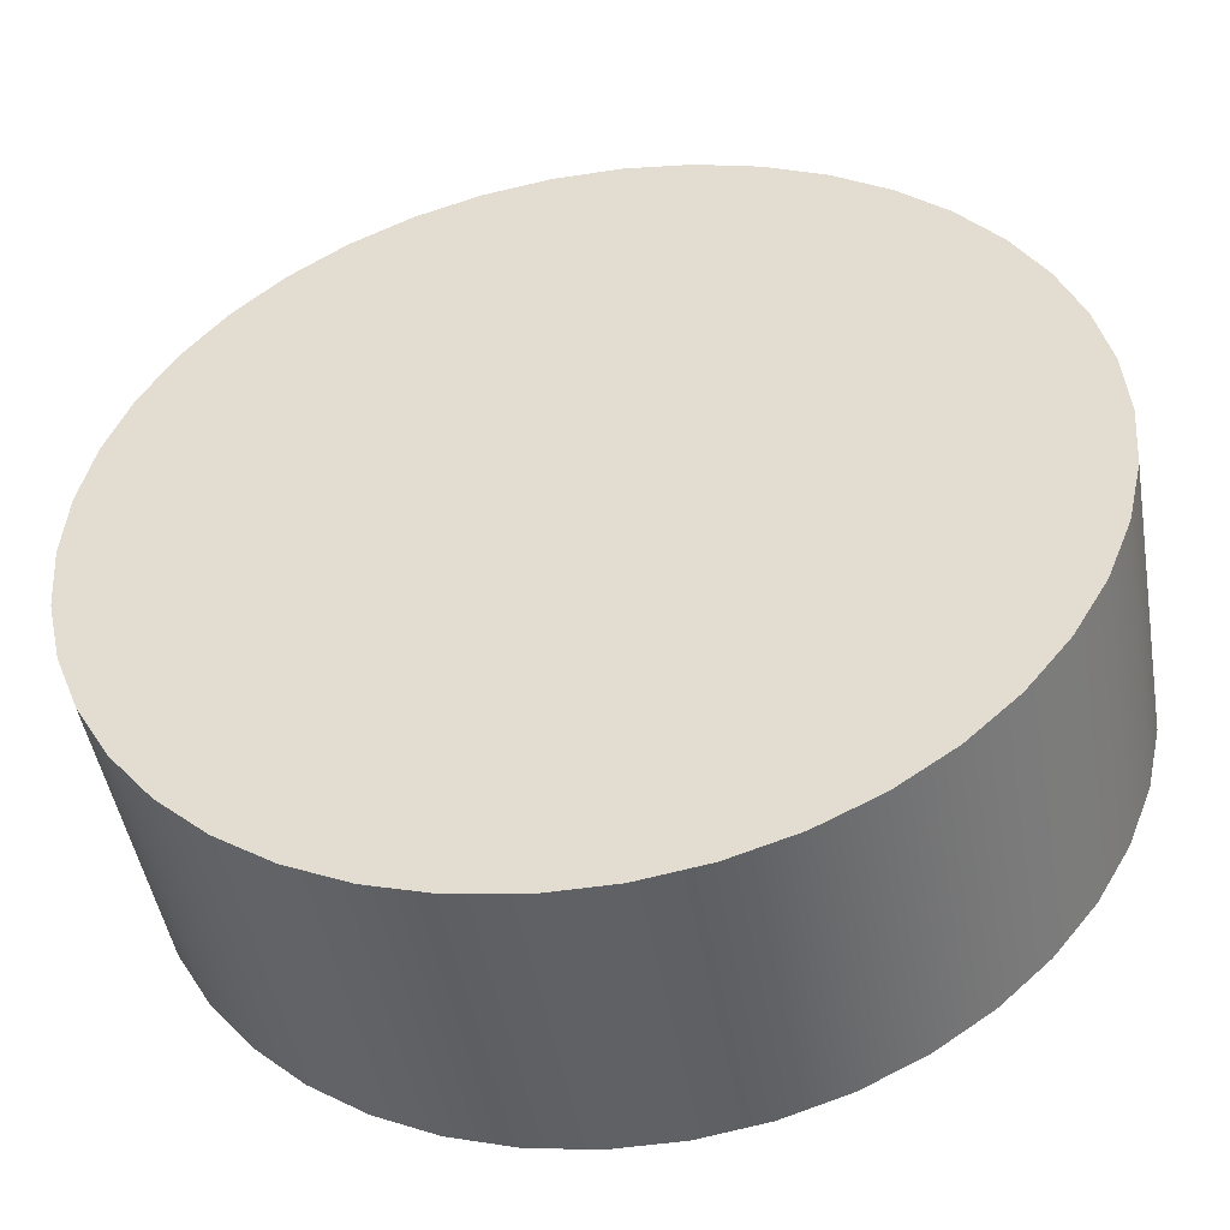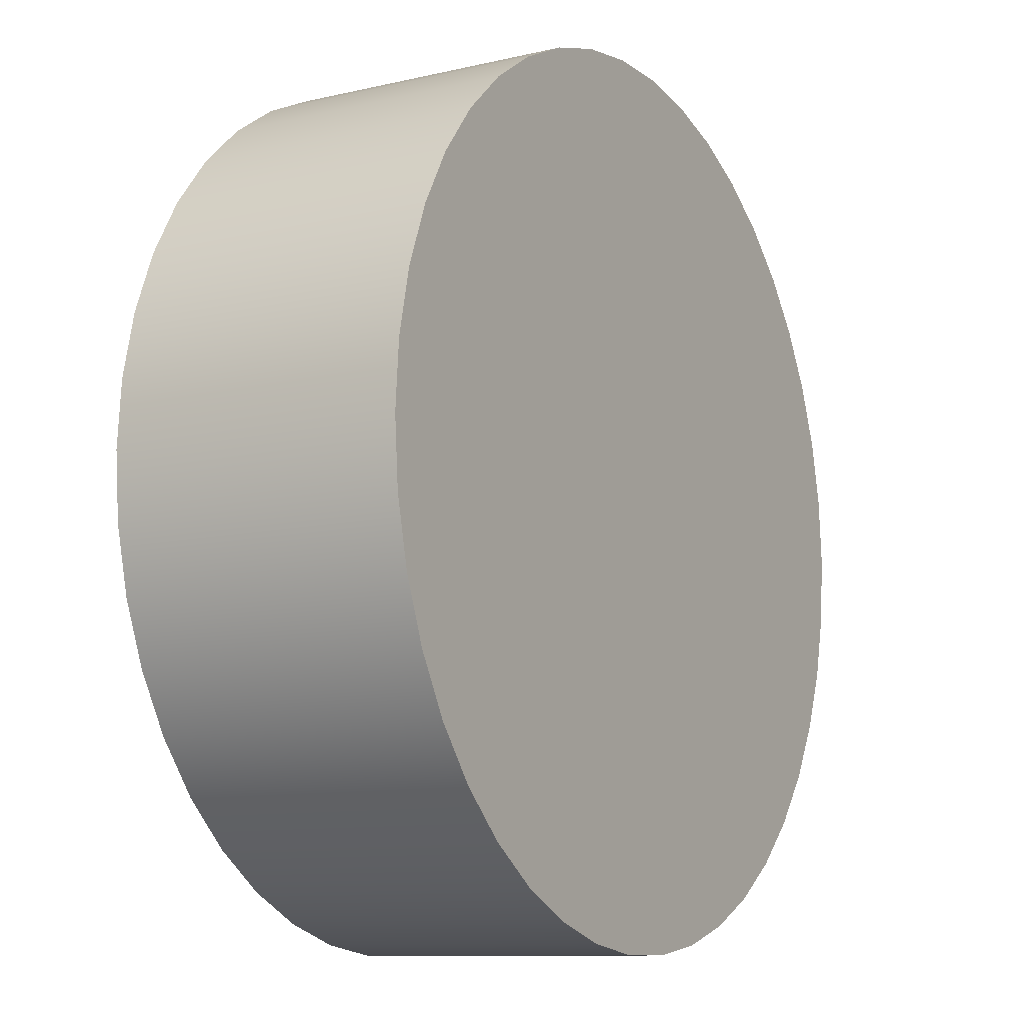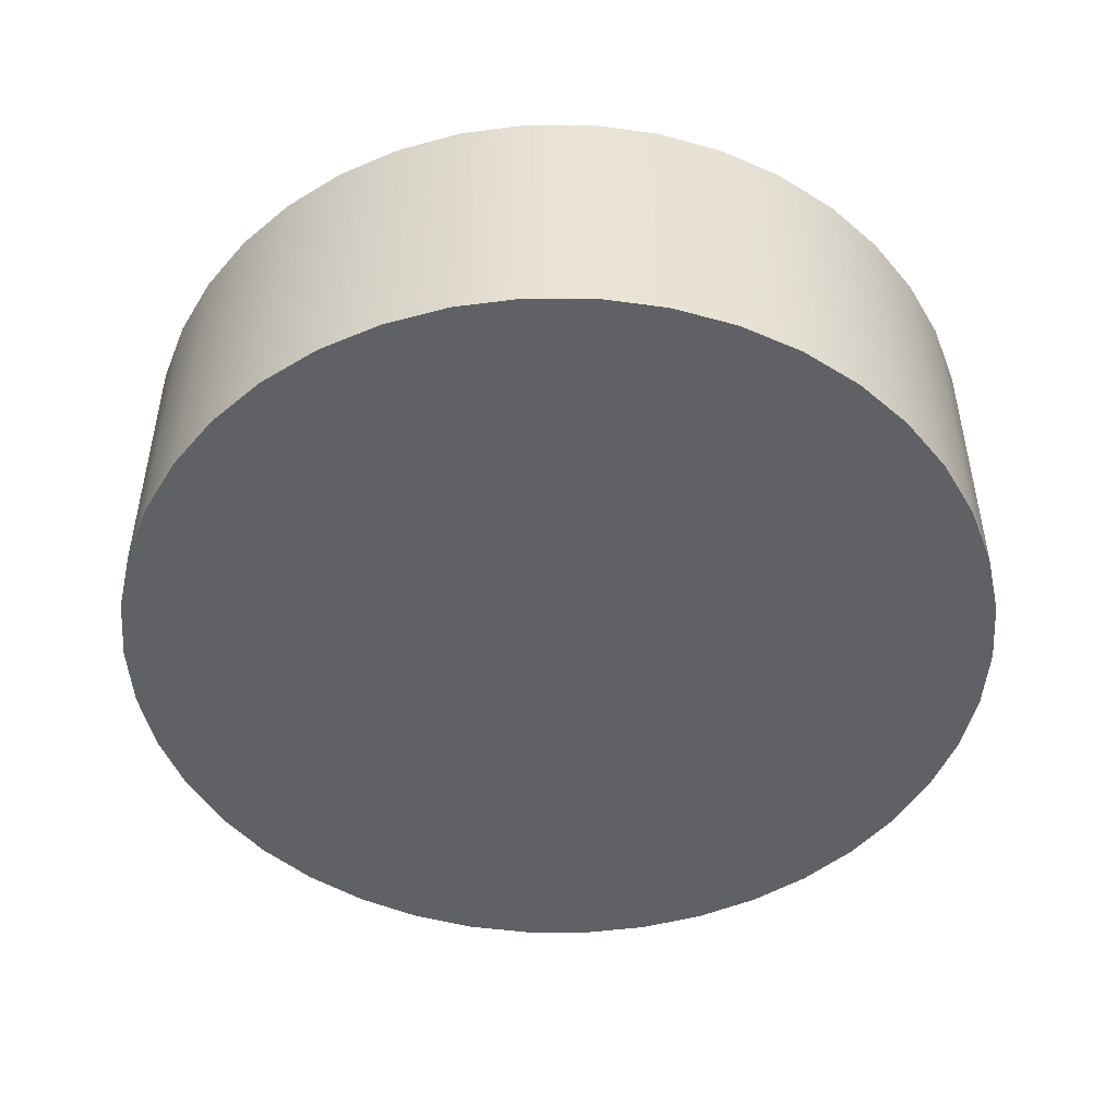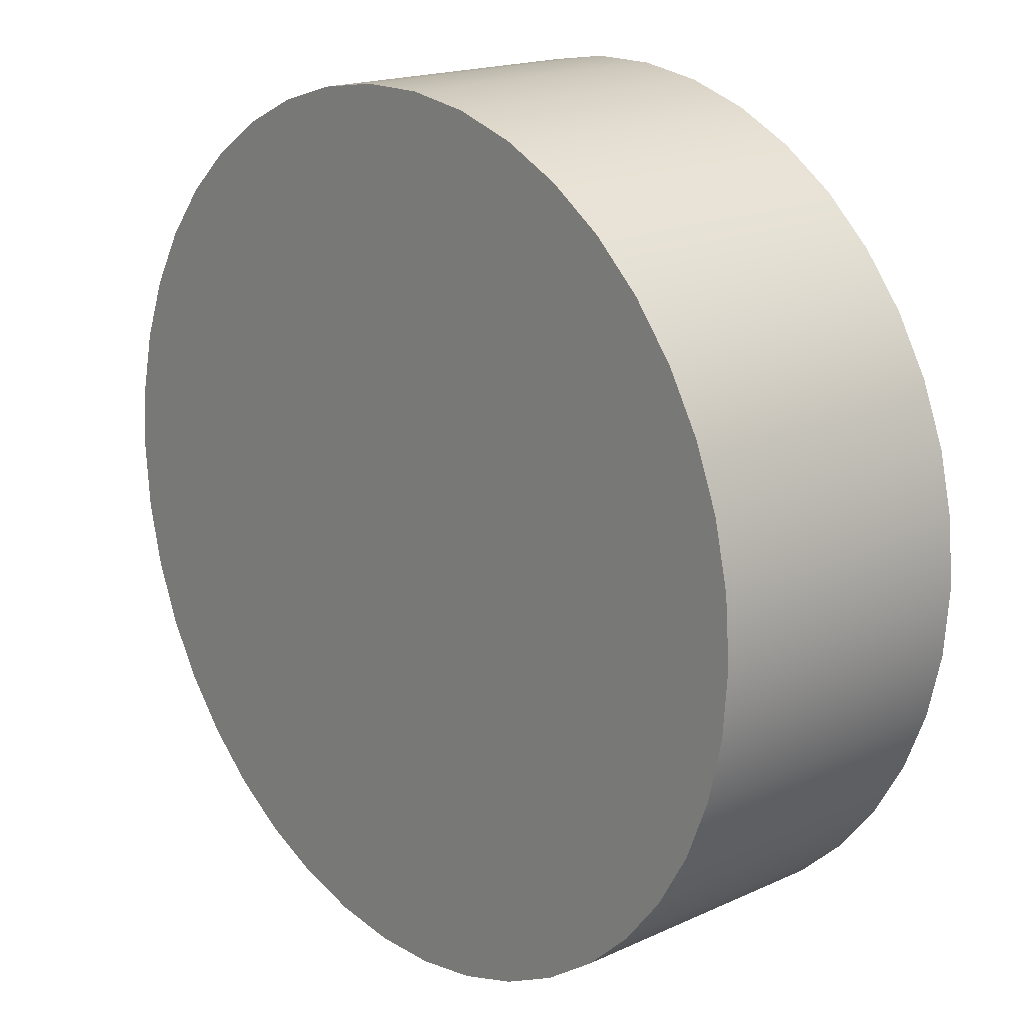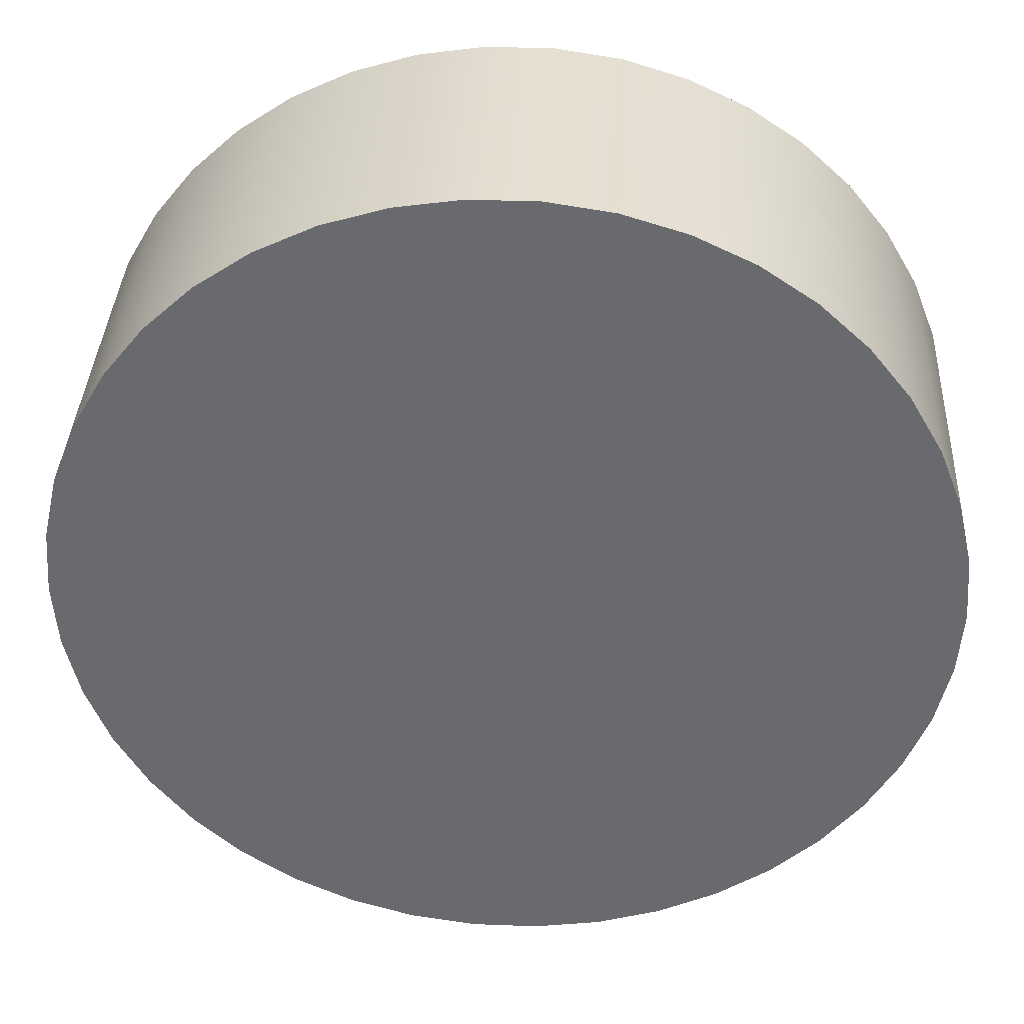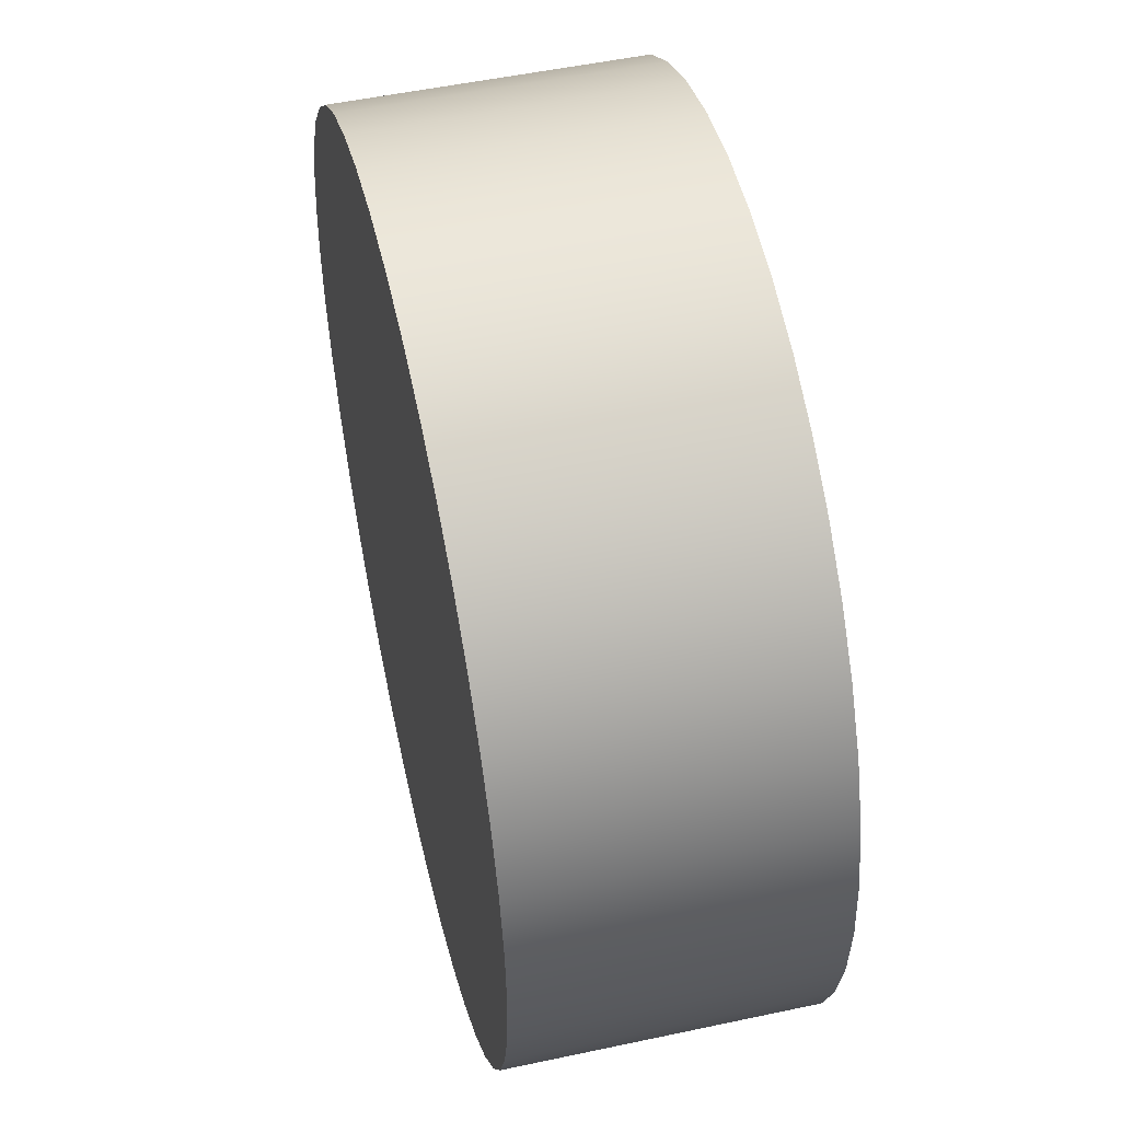
<metadata>
{"format":"obj","ext":"obj","renderer":"f3d","projection":"perspective","resolution":1024,"background":"white","views":[{"elev":-47.5,"azim":9.8,"up":"+Y"},{"elev":-10.4,"azim":-59.6,"up":"+Y"},{"elev":-48.4,"azim":-94.5,"up":"+Z"},{"elev":18.0,"azim":-131.5,"up":"+Y"},{"elev":36.6,"azim":2.8,"up":"+Y"},{"elev":51.3,"azim":-103.1,"up":"+Y"}]}
</metadata>
<code>
g Body1
v -37.5 -0 25
v -37.08 5.589 25
v -35.83 11.05 25
v -33.79 16.27 25
v -30.98 21.12 25
v -27.49 25.51 25
v -23.38 29.32 25
v -18.75 32.48 25
v -13.7 34.91 25
v -8.345 36.56 25
v -2.802 37.4 25
v 2.802 37.4 25
v 8.345 36.56 25
v 13.7 34.91 25
v 18.75 32.48 25
v 23.38 29.32 25
v 27.49 25.51 25
v 30.98 21.12 25
v 33.79 16.27 25
v 35.83 11.05 25
v 37.08 5.589 25
v 37.5 0 25
v 37.08 -5.589 25
v 35.83 -11.05 25
v 33.79 -16.27 25
v 30.98 -21.12 25
v 27.49 -25.51 25
v 23.38 -29.32 25
v 18.75 -32.48 25
v 13.7 -34.91 25
v 8.345 -36.56 25
v 2.802 -37.4 25
v -2.802 -37.4 25
v -8.345 -36.56 25
v -13.7 -34.91 25
v -18.75 -32.48 25
v -23.38 -29.32 25
v -27.49 -25.51 25
v -30.98 -21.12 25
v -33.79 -16.27 25
v -35.83 -11.05 25
v -37.08 -5.589 25
v -37.5 -0 0
v -37.08 -5.589 0
v -35.83 -11.05 0
v -33.79 -16.27 0
v -30.98 -21.12 0
v -27.49 -25.51 0
v -23.38 -29.32 0
v -18.75 -32.48 0
v -13.7 -34.91 0
v -8.345 -36.56 0
v -2.802 -37.4 0
v 2.802 -37.4 0
v 8.345 -36.56 0
v 13.7 -34.91 0
v 18.75 -32.48 0
v 23.38 -29.32 0
v 27.49 -25.51 0
v 30.98 -21.12 0
v 33.79 -16.27 0
v 35.83 -11.05 0
v 37.08 -5.589 0
v 37.5 0 0
v 37.08 5.589 0
v 35.83 11.05 0
v 33.79 16.27 0
v 30.98 21.12 0
v 27.49 25.51 0
v 23.38 29.32 0
v 18.75 32.48 0
v 13.7 34.91 0
v 8.345 36.56 0
v 2.802 37.4 0
v -2.802 37.4 0
v -8.345 36.56 0
v -13.7 34.91 0
v -18.75 32.48 0
v -23.38 29.32 0
v -27.49 25.51 0
v -30.98 21.12 0
v -33.79 16.27 0
v -35.83 11.05 0
v -37.08 5.589 0
f 2 84 1
f 1 84 43
f 1 43 42
f 42 43 44
f 42 44 41
f 41 44 45
f 41 45 40
f 40 45 46
f 40 46 39
f 39 46 47
f 39 47 38
f 38 47 48
f 38 48 37
f 37 48 49
f 37 49 36
f 36 49 50
f 36 50 35
f 35 50 51
f 35 51 34
f 34 51 52
f 34 52 33
f 33 52 53
f 33 53 32
f 32 53 54
f 32 54 31
f 31 54 55
f 31 55 30
f 30 55 56
f 30 56 29
f 29 56 57
f 29 57 28
f 28 57 58
f 28 58 27
f 27 58 59
f 27 59 26
f 26 59 60
f 26 60 25
f 25 60 61
f 25 61 24
f 24 61 62
f 24 62 23
f 23 62 63
f 23 63 22
f 22 63 64
f 22 64 21
f 21 64 65
f 21 65 20
f 20 65 66
f 20 66 19
f 19 66 67
f 19 67 18
f 18 67 68
f 18 68 17
f 17 68 69
f 17 69 16
f 16 69 70
f 16 70 15
f 15 70 71
f 15 71 14
f 14 71 72
f 14 72 13
f 13 72 73
f 13 73 12
f 12 73 74
f 12 74 11
f 11 74 75
f 11 75 10
f 10 75 76
f 10 76 9
f 9 76 77
f 9 77 8
f 8 77 78
f 8 78 7
f 7 78 79
f 7 79 6
f 6 79 80
f 6 80 5
f 5 80 81
f 5 81 4
f 4 81 82
f 4 82 3
f 3 82 83
f 3 83 2
f 2 83 84
f 42 23 1
f 1 23 22
f 1 22 2
f 2 22 21
f 2 21 3
f 3 21 20
f 3 20 4
f 4 20 19
f 4 19 5
f 5 19 18
f 5 18 6
f 6 18 17
f 6 17 7
f 7 17 16
f 7 16 8
f 8 16 15
f 8 15 9
f 9 15 14
f 9 14 10
f 10 14 13
f 10 13 11
f 11 13 12
f 23 42 24
f 24 42 41
f 24 41 25
f 25 41 40
f 25 40 26
f 26 40 39
f 26 39 27
f 27 39 38
f 27 38 28
f 28 38 37
f 28 37 29
f 29 37 36
f 29 36 30
f 30 36 35
f 30 35 31
f 31 35 34
f 31 34 32
f 32 34 33
f 84 65 43
f 43 65 64
f 43 64 44
f 44 64 63
f 44 63 45
f 45 63 62
f 45 62 46
f 46 62 61
f 46 61 47
f 47 61 60
f 47 60 48
f 48 60 59
f 48 59 49
f 49 59 58
f 49 58 50
f 50 58 57
f 50 57 51
f 51 57 56
f 51 56 52
f 52 56 55
f 52 55 53
f 53 55 54
f 65 84 66
f 66 84 83
f 66 83 67
f 67 83 82
f 67 82 68
f 68 82 81
f 68 81 69
f 69 81 80
f 69 80 70
f 70 80 79
f 70 79 71
f 71 79 78
f 71 78 72
f 72 78 77
f 72 77 73
f 73 77 76
f 73 76 74
f 74 76 75

</code>
